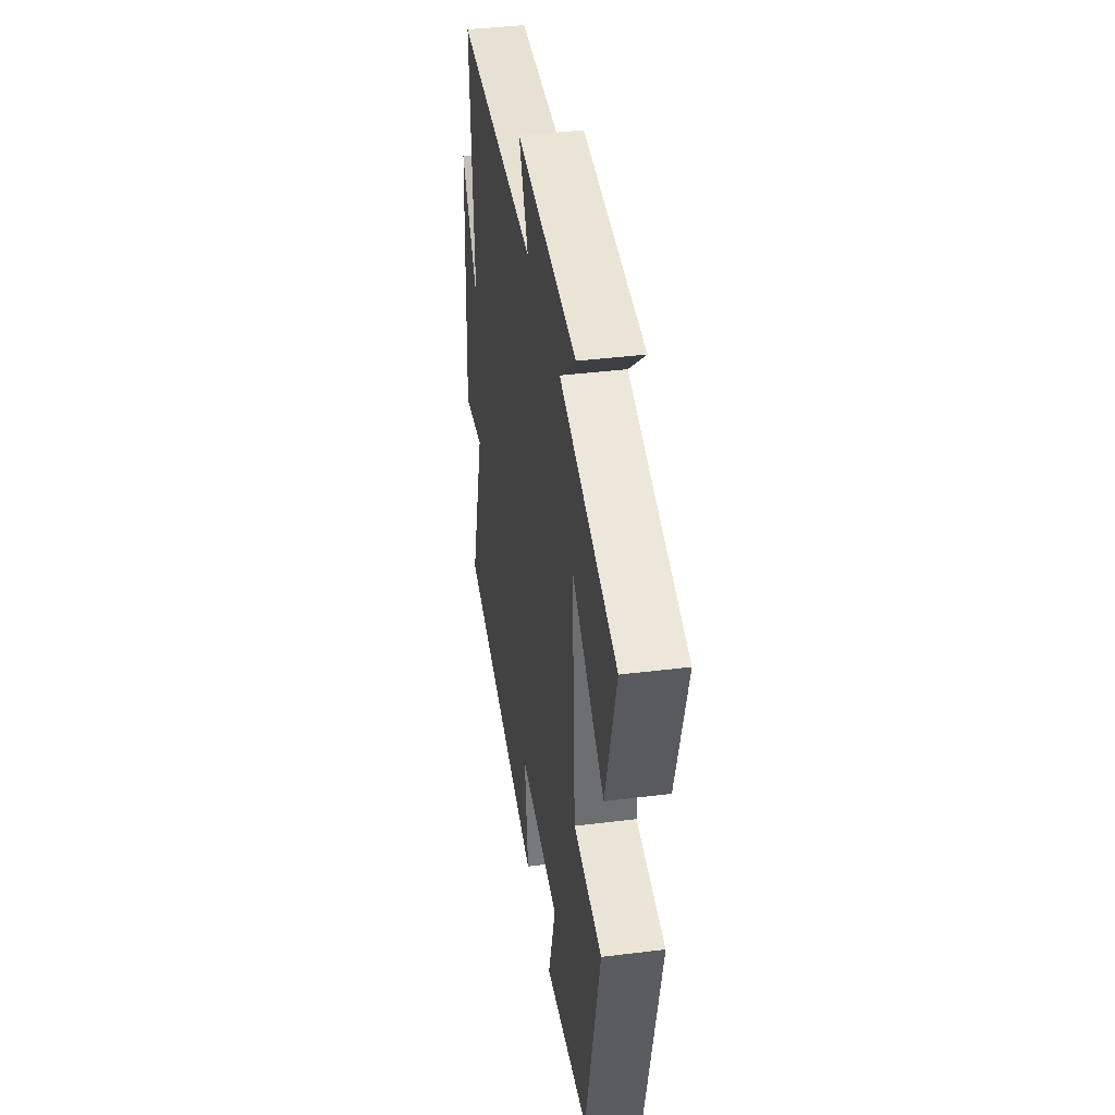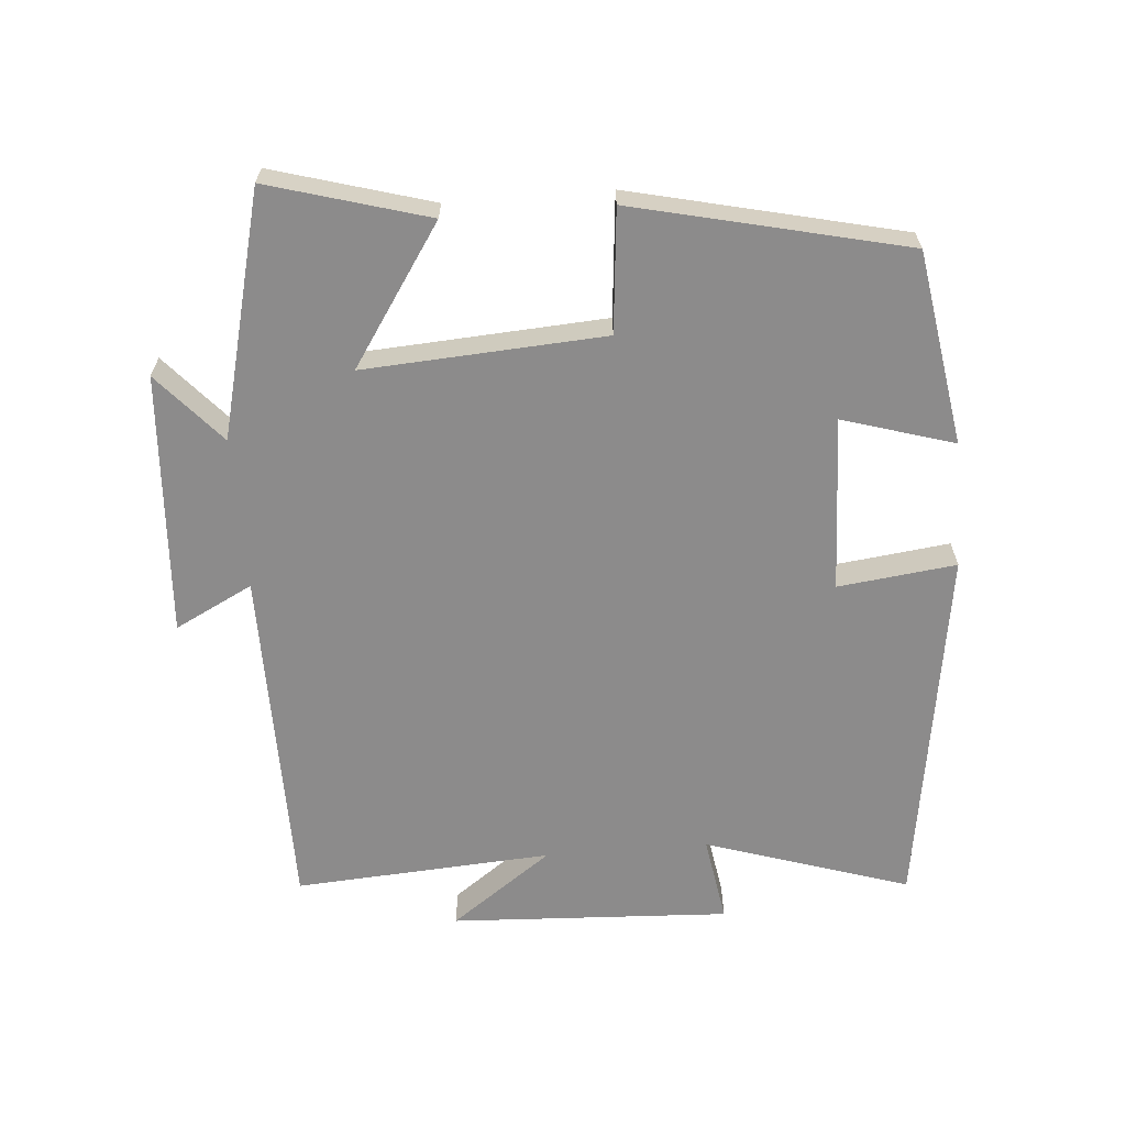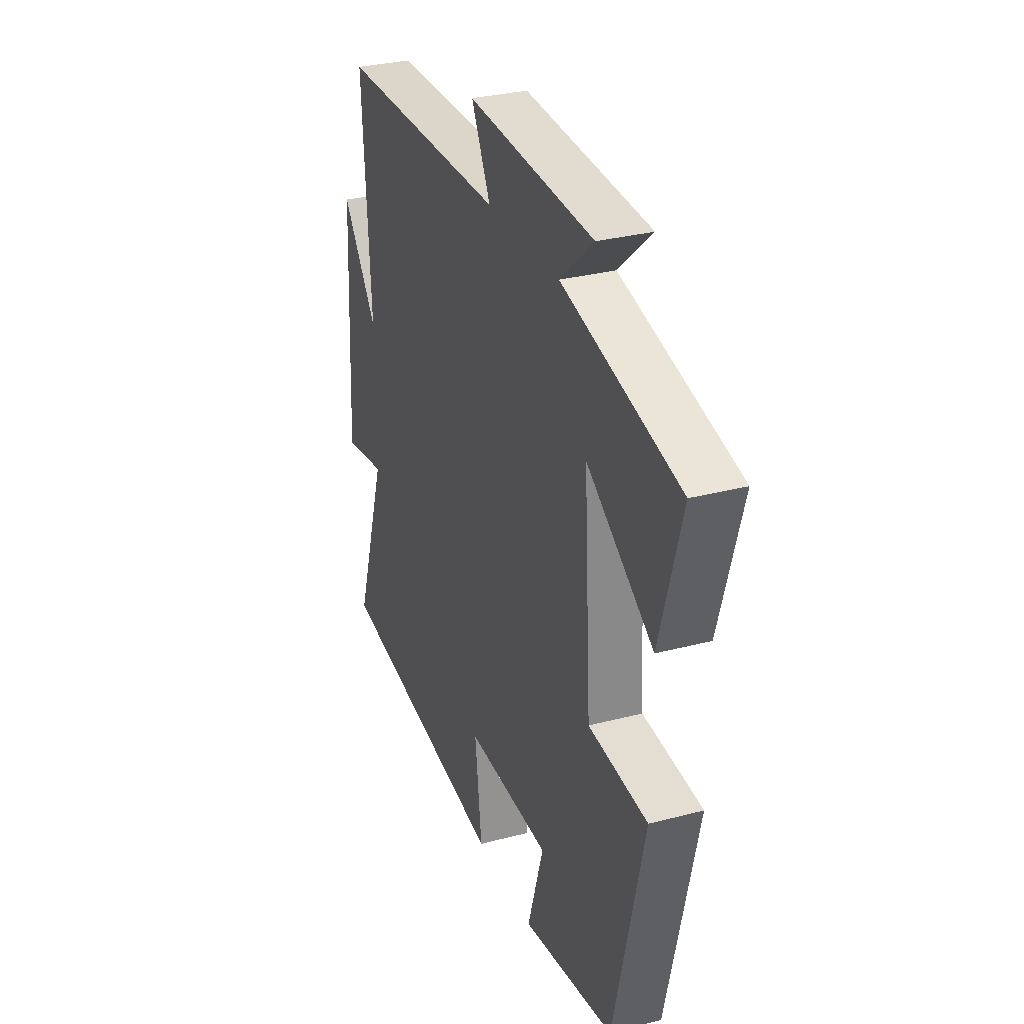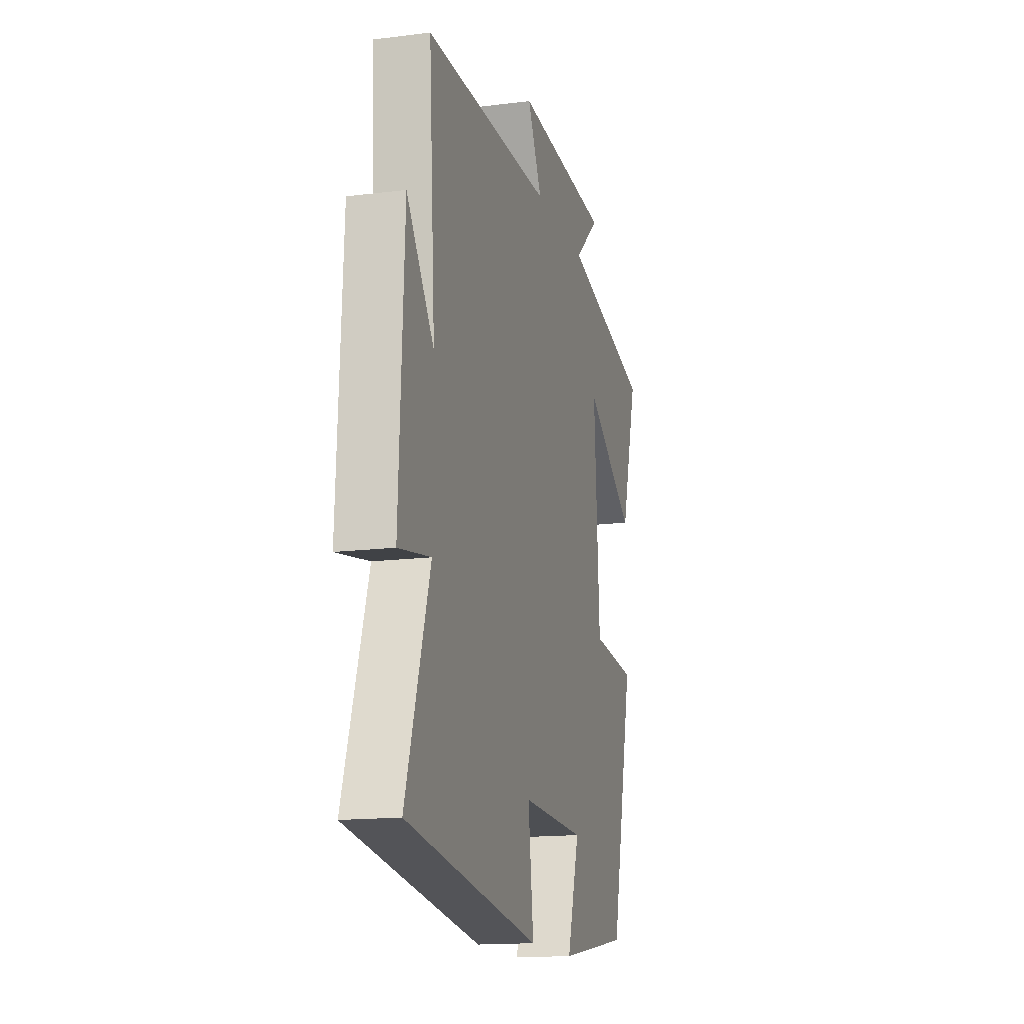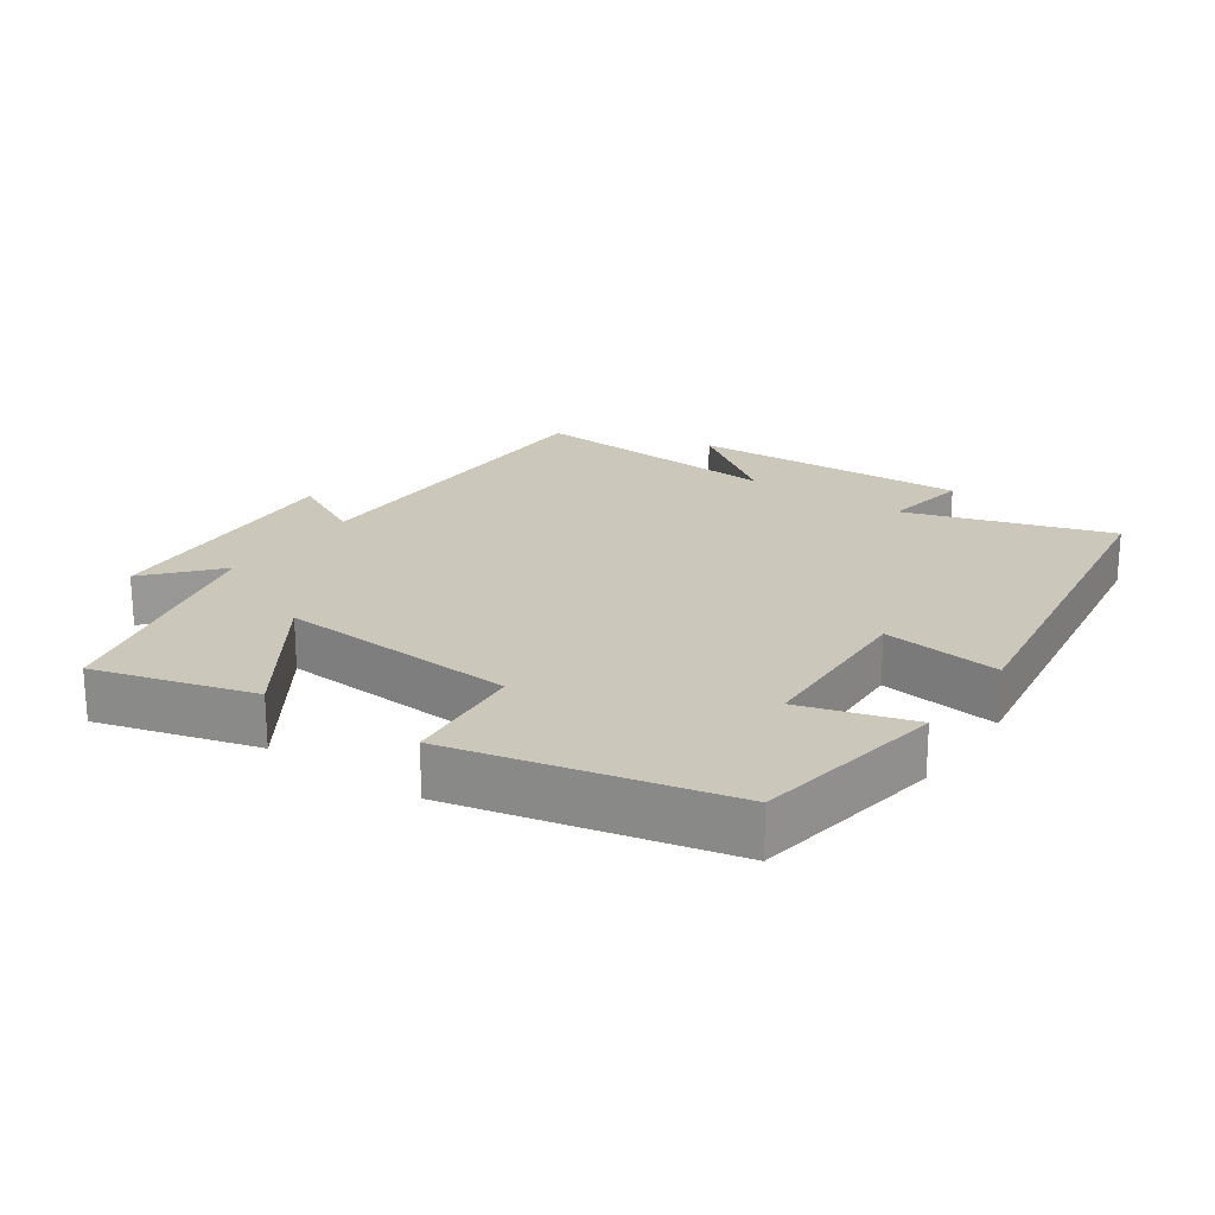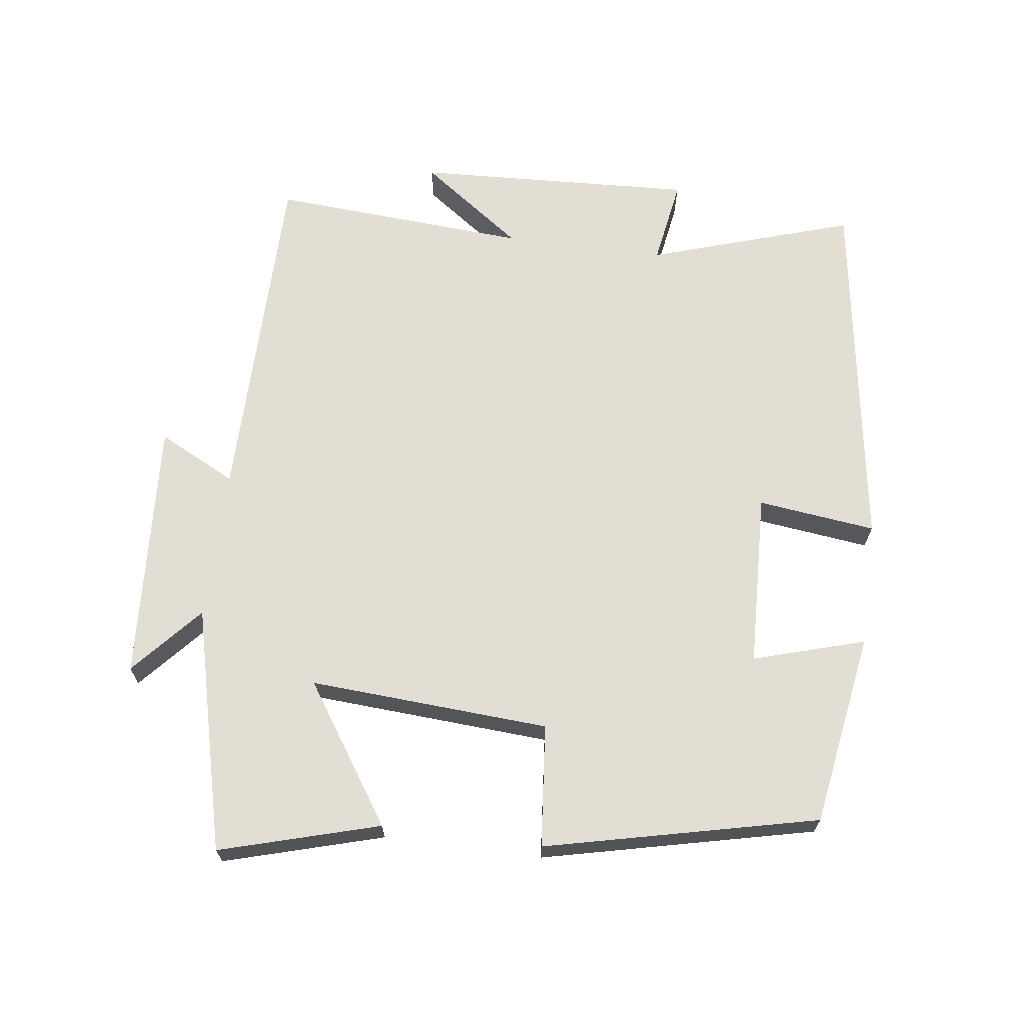
<metadata>
{"format":"obj","ext":"obj","renderer":"f3d","projection":"perspective","resolution":1024,"background":"white","views":[{"elev":39.8,"azim":81.2,"up":"+Z"},{"elev":-64.0,"azim":94.6,"up":"+Y"},{"elev":30.6,"azim":69.2,"up":"+Z"},{"elev":-15.3,"azim":-75.0,"up":"+Z"},{"elev":21.6,"azim":124.9,"up":"+Y"},{"elev":67.2,"azim":97.5,"up":"+Y"}]}
</metadata>
<code>
v -0.596 0.07 -0.42
v -0.5 0.07 -0.121
v -0.628 0.07 -0.142
v -0.608 0.07 0.268
v -0.5 0.07 0.119
v -0.525 0.07 0.497
v -0.014 0.07 0.5
v -0.072 0.07 0.614
v 0.312 0.07 0.59
v 0.21 0.07 0.5
v 0.567 0.07 0.411
v 0.5 0.07 0.178
v 0.298 0.07 0.313
v 0.32 0.07 -0.039
v 0.5 0.07 -0.056
v 0.408 0.07 -0.454
v 0.125 0.07 -0.5
v 0.174 0.07 -0.337
v -0.082 0.07 -0.327
v -0.061 0.07 -0.5
v -0.596 0 -0.42
v -0.5 0 -0.121
v -0.628 0 -0.142
v -0.608 0 0.268
v -0.5 0 0.119
v -0.525 0 0.497
v -0.014 0 0.5
v -0.072 0 0.614
v 0.312 0 0.59
v 0.21 0 0.5
v 0.567 0 0.411
v 0.5 0 0.178
v 0.298 0 0.313
v 0.32 0 -0.039
v 0.5 0 -0.056
v 0.408 0 -0.454
v 0.125 0 -0.5
v 0.174 0 -0.337
v -0.082 0 -0.327
v -0.061 0 -0.5
f 19 20 1 2
f 18 19 2
f 15 16 17 18
f 14 15 18 2
f 13 14 2
f 10 11 12 13
f 10 13 2 3
f 7 8 9 10
f 5 6 7 10
f 5 10 3
f 3 4 5
f 22 21 40 39
f 22 39 38
f 38 37 36 35
f 22 38 35 34
f 22 34 33
f 33 32 31 30
f 23 22 33 30
f 30 29 28 27
f 30 27 26 25
f 23 30 25
f 25 24 23
f 1 21 22 2
f 2 22 23 3
f 3 23 24 4
f 4 24 25 5
f 5 25 26 6
f 6 26 27 7
f 7 27 28 8
f 8 28 29 9
f 9 29 30 10
f 10 30 31 11
f 11 31 32 12
f 12 32 33 13
f 13 33 34 14
f 14 34 35 15
f 15 35 36 16
f 16 36 37 17
f 17 37 38 18
f 18 38 39 19
f 19 39 40 20
f 20 40 21 1

</code>
